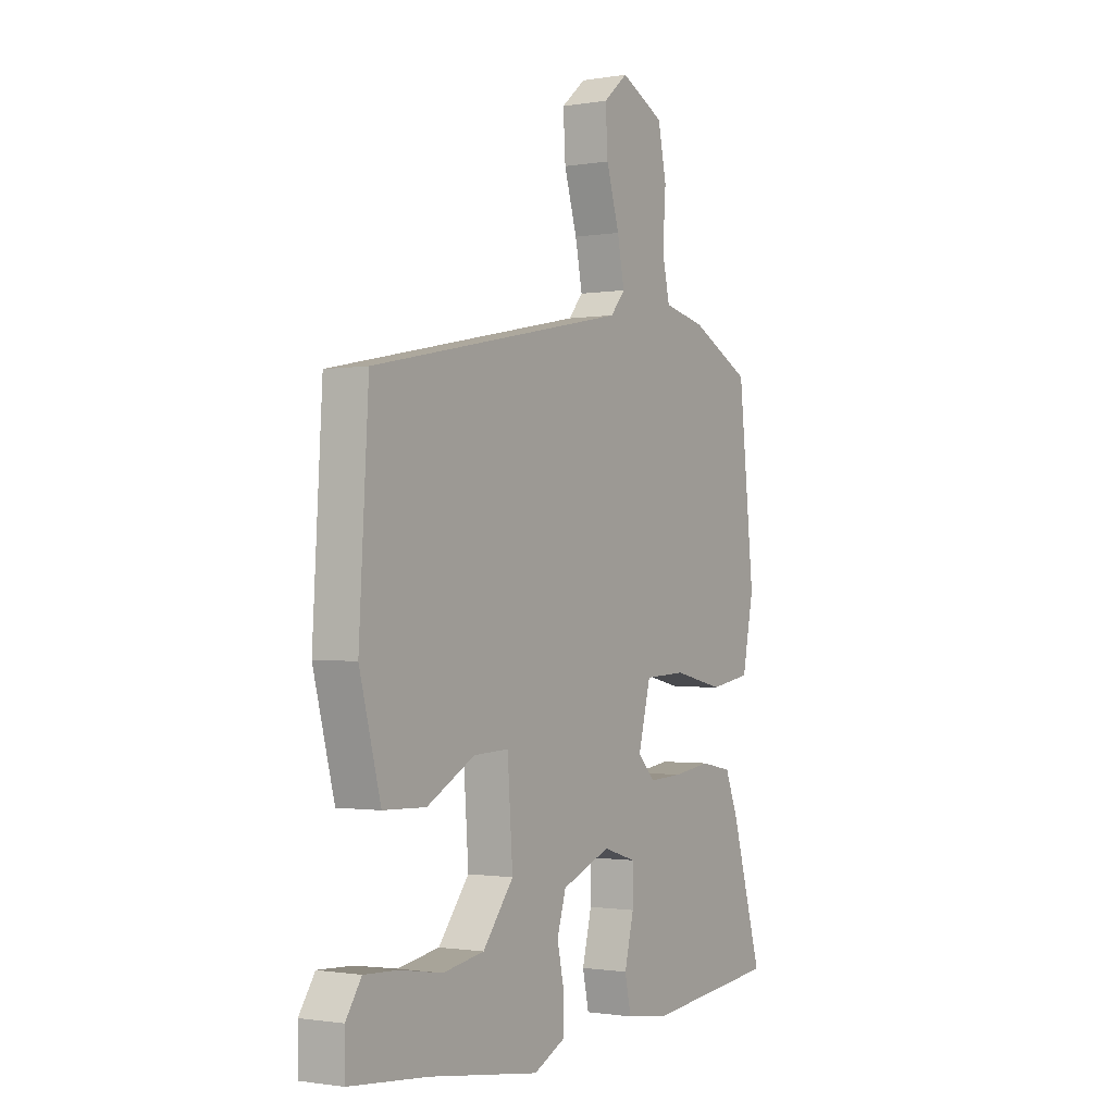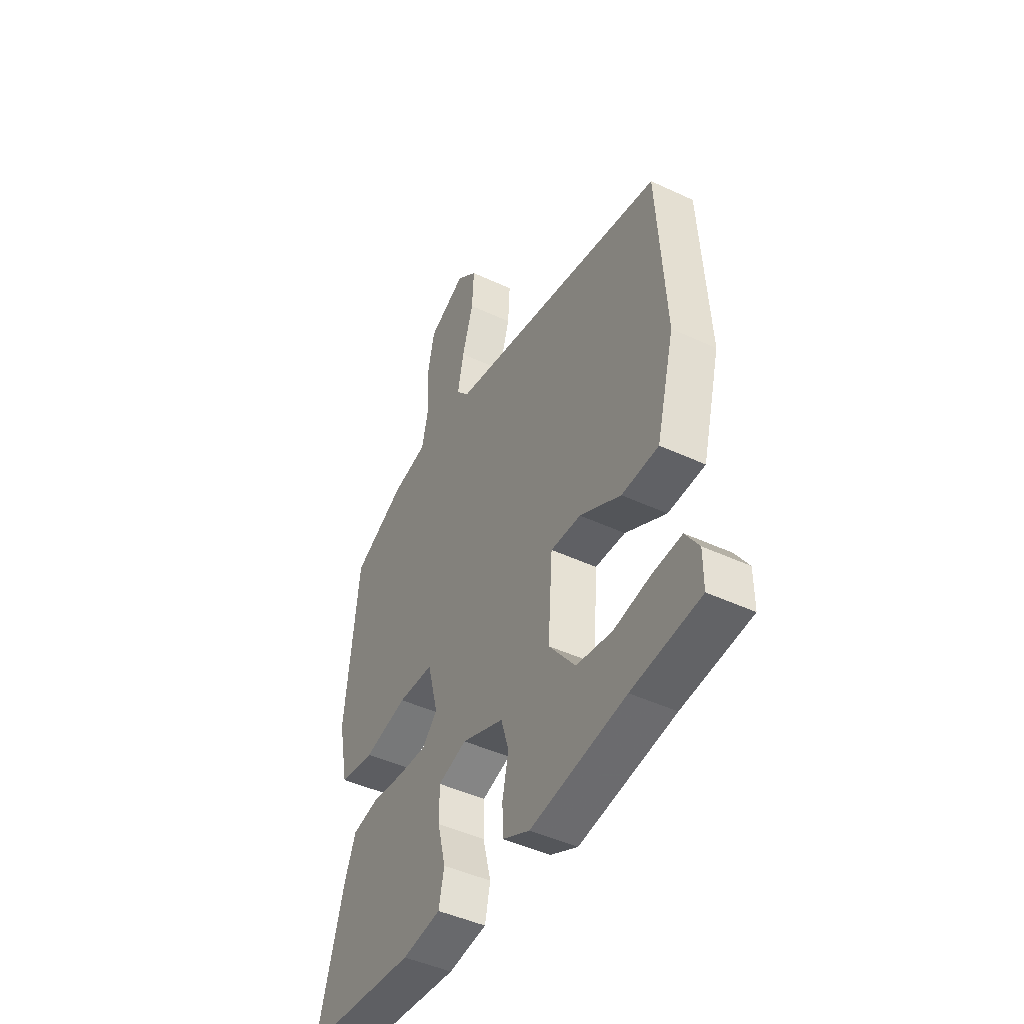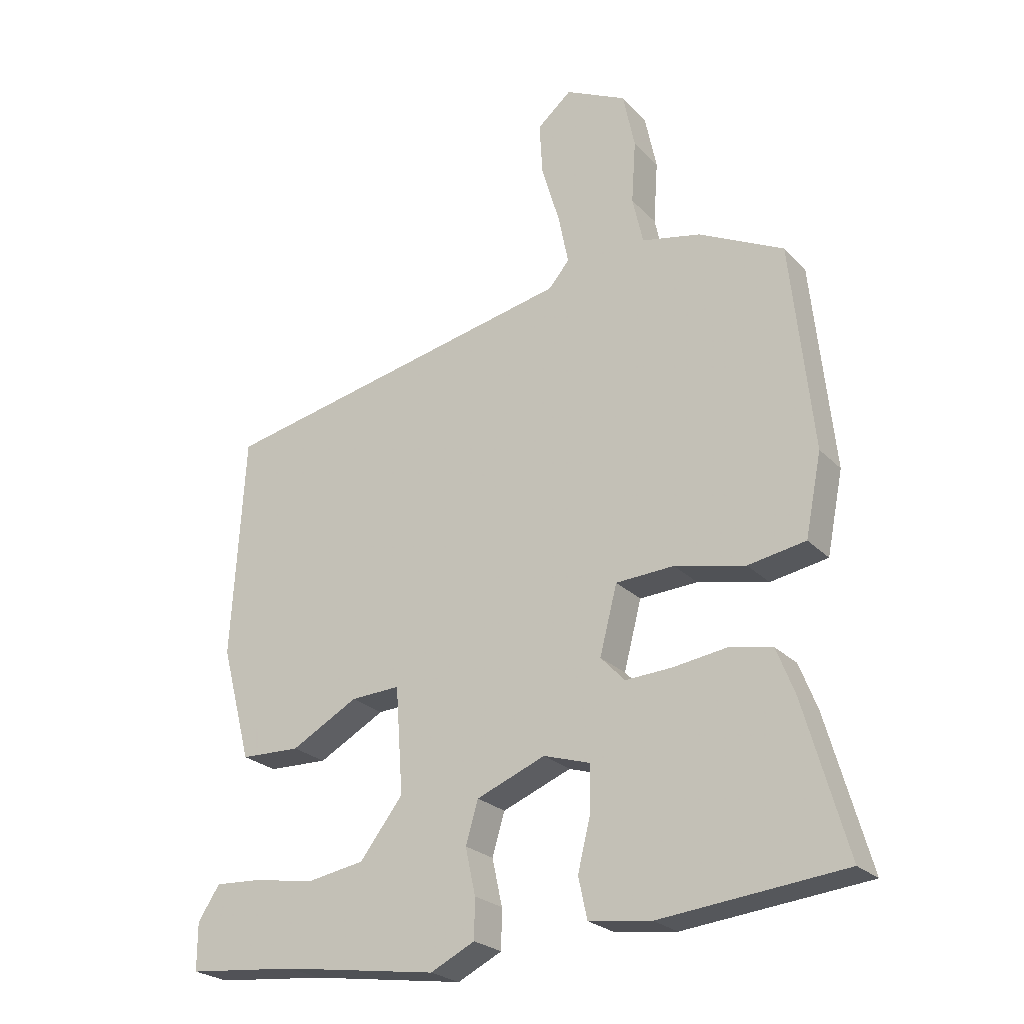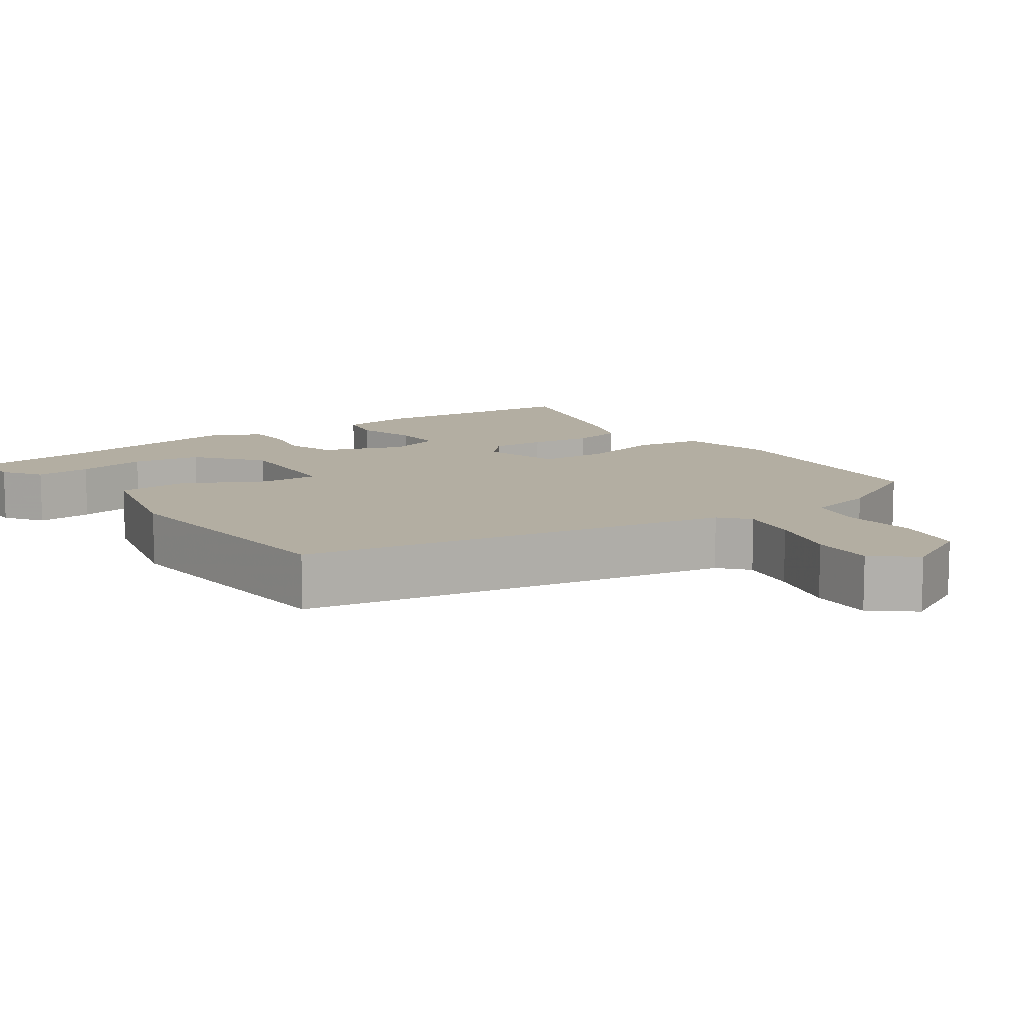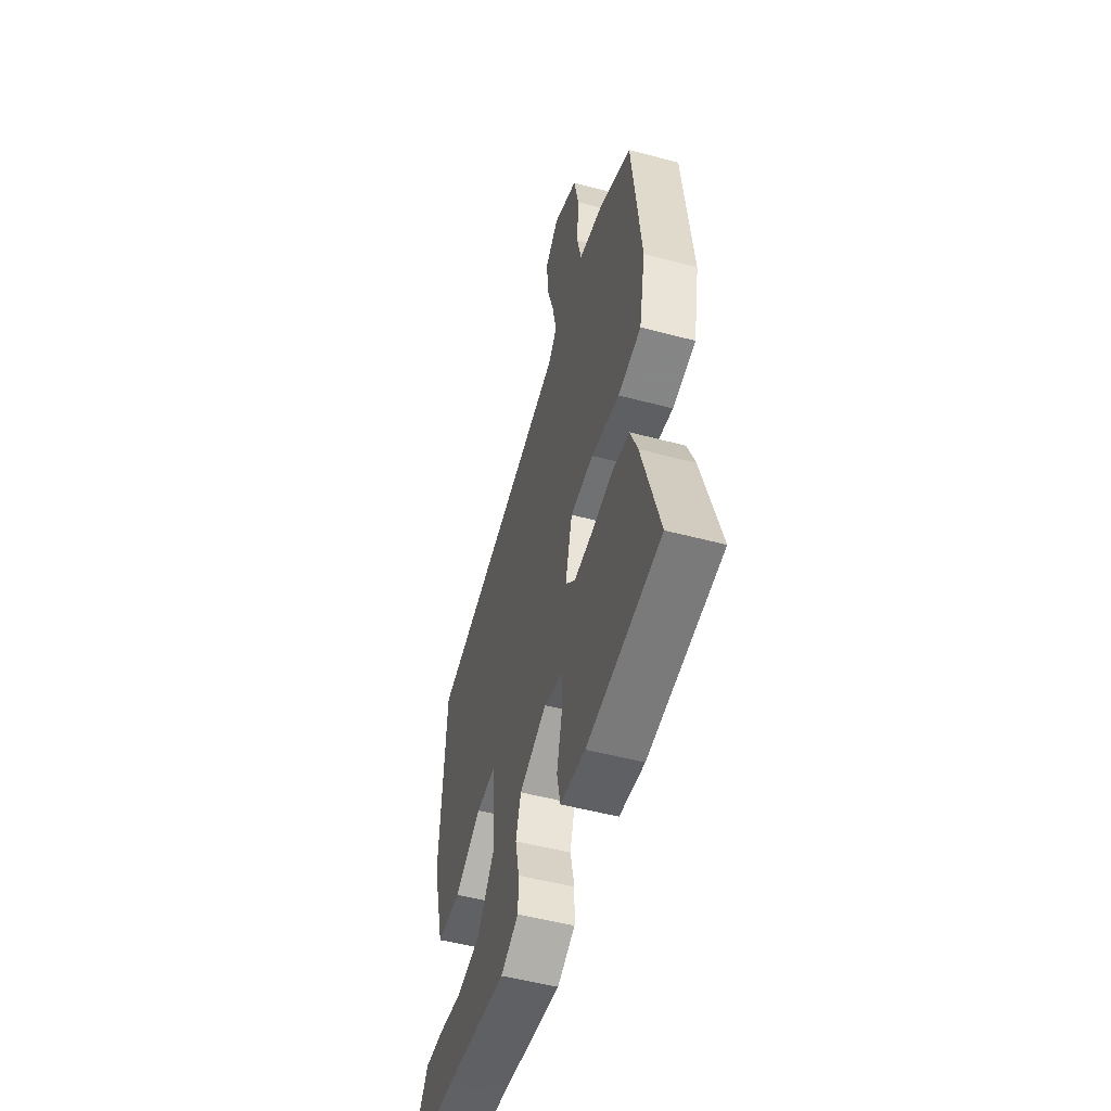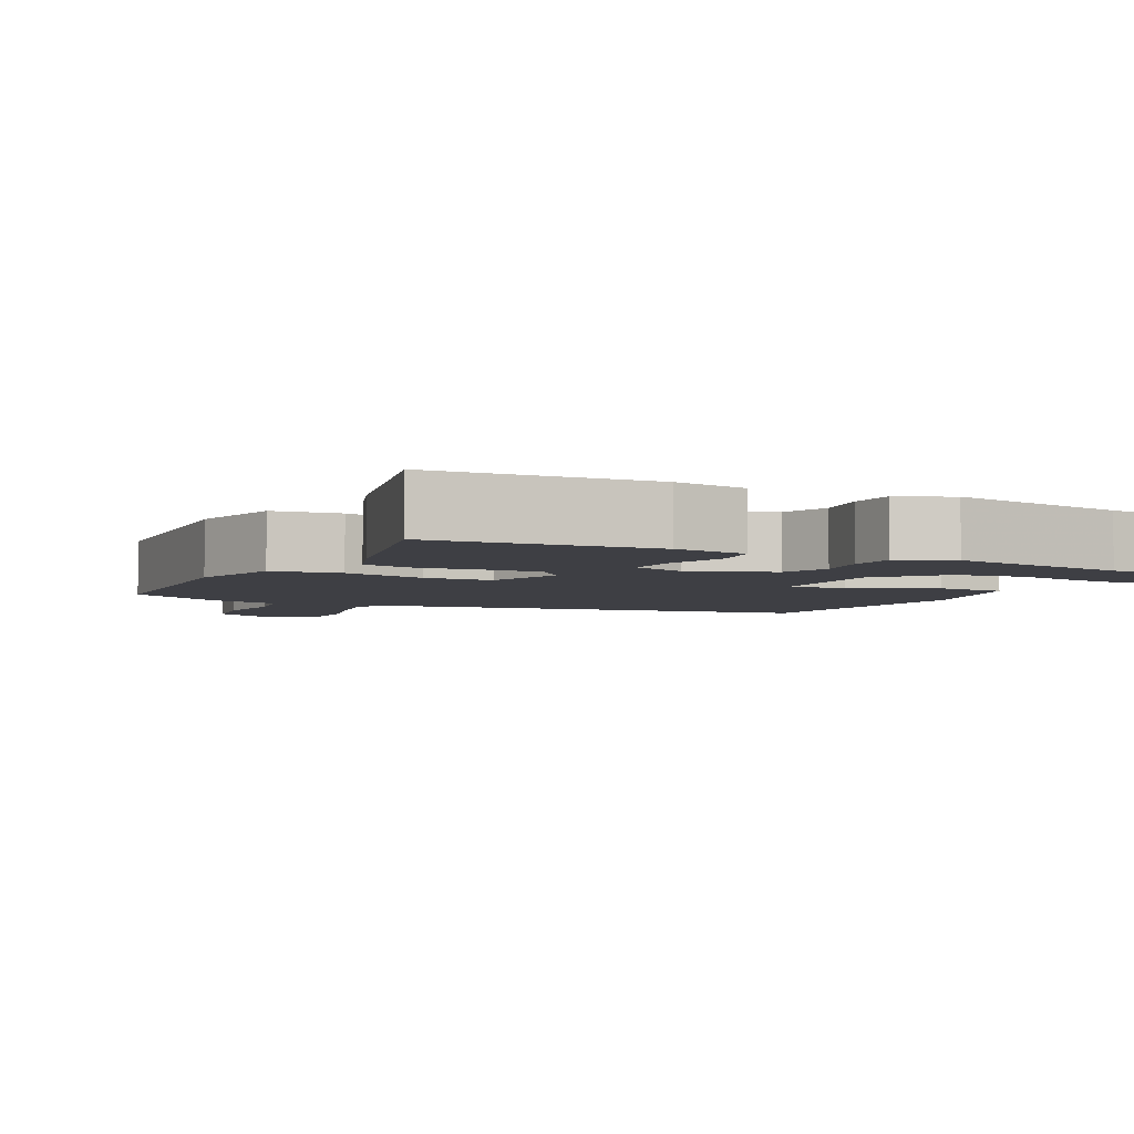
<metadata>
{"format":"obj","ext":"obj","renderer":"f3d","projection":"perspective","resolution":1024,"background":"white","views":[{"elev":-1.1,"azim":-58.3,"up":"+Z"},{"elev":-45.9,"azim":-118.2,"up":"+Z"},{"elev":-24.4,"azim":32.2,"up":"+Z"},{"elev":10.8,"azim":-36.2,"up":"+Y"},{"elev":-52.2,"azim":74.0,"up":"+Z"},{"elev":-4.4,"azim":151.0,"up":"+Y"}]}
</metadata>
<code>
v -0.495 0.07 0.364
v 0.085 0.07 0.484
v 0.118 0.07 0.523
v 0.102 0.07 0.603
v 0.073 0.07 0.7
v 0.068 0.07 0.785
v 0.123 0.07 0.832
v 0.221 0.07 0.784
v 0.24 0.07 0.693
v 0.233 0.07 0.592
v 0.25 0.07 0.516
v 0.344 0.07 0.496
v 0.48 0.07 0.428
v 0.515 0.07 0.096
v 0.489 0.07 -0.034
v 0.397 0.07 -0.05
v 0.284 0.07 -0.025
v 0.191 0.07 -0.03
v 0.163 0.07 -0.138
v 0.202 0.07 -0.179
v 0.277 0.07 -0.175
v 0.362 0.07 -0.163
v 0.432 0.07 -0.177
v 0.461 0.07 -0.251
v 0.53 0.07 -0.492
v 0.236 0.07 -0.523
v 0.136 0.07 -0.51
v 0.122 0.07 -0.445
v 0.143 0.07 -0.36
v 0.143 0.07 -0.289
v 0.069 0.07 -0.266
v -0.041 0.07 -0.31
v -0.061 0.07 -0.377
v -0.045 0.07 -0.451
v -0.046 0.07 -0.514
v -0.117 0.07 -0.549
v -0.365 0.07 -0.513
v -0.542 0.07 -0.496
v -0.542 0.07 -0.421
v -0.507 0.07 -0.368
v -0.431 0.07 -0.372
v -0.336 0.07 -0.388
v -0.243 0.07 -0.372
v -0.174 0.07 -0.283
v -0.186 0.07 -0.114
v -0.265 0.07 -0.118
v -0.372 0.07 -0.177
v -0.468 0.07 -0.174
v -0.516 0.07 0.008
v -0.495 0 0.364
v 0.085 0 0.484
v 0.118 0 0.523
v 0.102 0 0.603
v 0.073 0 0.7
v 0.068 0 0.785
v 0.123 0 0.832
v 0.221 0 0.784
v 0.24 0 0.693
v 0.233 0 0.592
v 0.25 0 0.516
v 0.344 0 0.496
v 0.48 0 0.428
v 0.515 0 0.096
v 0.489 0 -0.034
v 0.397 0 -0.05
v 0.284 0 -0.025
v 0.191 0 -0.03
v 0.163 0 -0.138
v 0.202 0 -0.179
v 0.277 0 -0.175
v 0.362 0 -0.163
v 0.432 0 -0.177
v 0.461 0 -0.251
v 0.53 0 -0.492
v 0.236 0 -0.523
v 0.136 0 -0.51
v 0.122 0 -0.445
v 0.143 0 -0.36
v 0.143 0 -0.289
v 0.069 0 -0.266
v -0.041 0 -0.31
v -0.061 0 -0.377
v -0.045 0 -0.451
v -0.046 0 -0.514
v -0.117 0 -0.549
v -0.365 0 -0.513
v -0.542 0 -0.496
v -0.542 0 -0.421
v -0.507 0 -0.368
v -0.431 0 -0.372
v -0.336 0 -0.388
v -0.243 0 -0.372
v -0.174 0 -0.283
v -0.186 0 -0.114
v -0.265 0 -0.118
v -0.372 0 -0.177
v -0.468 0 -0.174
v -0.516 0 0.008
f 46 47 48 49
f 45 46 49 1
f 39 40 41 42
f 37 38 39 42
f 37 42 43
f 36 37 43
f 33 34 35 36
f 32 33 36 43
f 31 32 43 44
f 26 27 28 29
f 26 29 30
f 25 26 30
f 24 25 30
f 21 22 23 24
f 20 21 24 30
f 19 20 30 31
f 14 15 16 17
f 14 17 18
f 11 12 13 14
f 11 14 18
f 10 11 18 19
f 4 5 6 7
f 3 4 7 8
f 45 1 2
f 45 2 3
f 44 45 3
f 10 19 31 44
f 9 10 44
f 3 8 9 44
f 98 97 96 95
f 50 98 95 94
f 91 90 89 88
f 91 88 87 86
f 92 91 86
f 92 86 85
f 85 84 83 82
f 92 85 82 81
f 93 92 81 80
f 78 77 76 75
f 79 78 75
f 79 75 74
f 79 74 73
f 73 72 71 70
f 79 73 70 69
f 80 79 69 68
f 66 65 64 63
f 67 66 63
f 63 62 61 60
f 67 63 60
f 68 67 60 59
f 56 55 54 53
f 57 56 53 52
f 51 50 94
f 52 51 94
f 52 94 93
f 93 80 68 59
f 93 59 58
f 93 58 57 52
f 1 50 51 2
f 2 51 52 3
f 3 52 53 4
f 4 53 54 5
f 5 54 55 6
f 6 55 56 7
f 7 56 57 8
f 8 57 58 9
f 9 58 59 10
f 10 59 60 11
f 11 60 61 12
f 12 61 62 13
f 13 62 63 14
f 14 63 64 15
f 15 64 65 16
f 16 65 66 17
f 17 66 67 18
f 18 67 68 19
f 19 68 69 20
f 20 69 70 21
f 21 70 71 22
f 22 71 72 23
f 23 72 73 24
f 24 73 74 25
f 25 74 75 26
f 26 75 76 27
f 27 76 77 28
f 28 77 78 29
f 29 78 79 30
f 30 79 80 31
f 31 80 81 32
f 32 81 82 33
f 33 82 83 34
f 34 83 84 35
f 35 84 85 36
f 36 85 86 37
f 37 86 87 38
f 38 87 88 39
f 39 88 89 40
f 40 89 90 41
f 41 90 91 42
f 42 91 92 43
f 43 92 93 44
f 44 93 94 45
f 45 94 95 46
f 46 95 96 47
f 47 96 97 48
f 48 97 98 49
f 49 98 50 1

</code>
